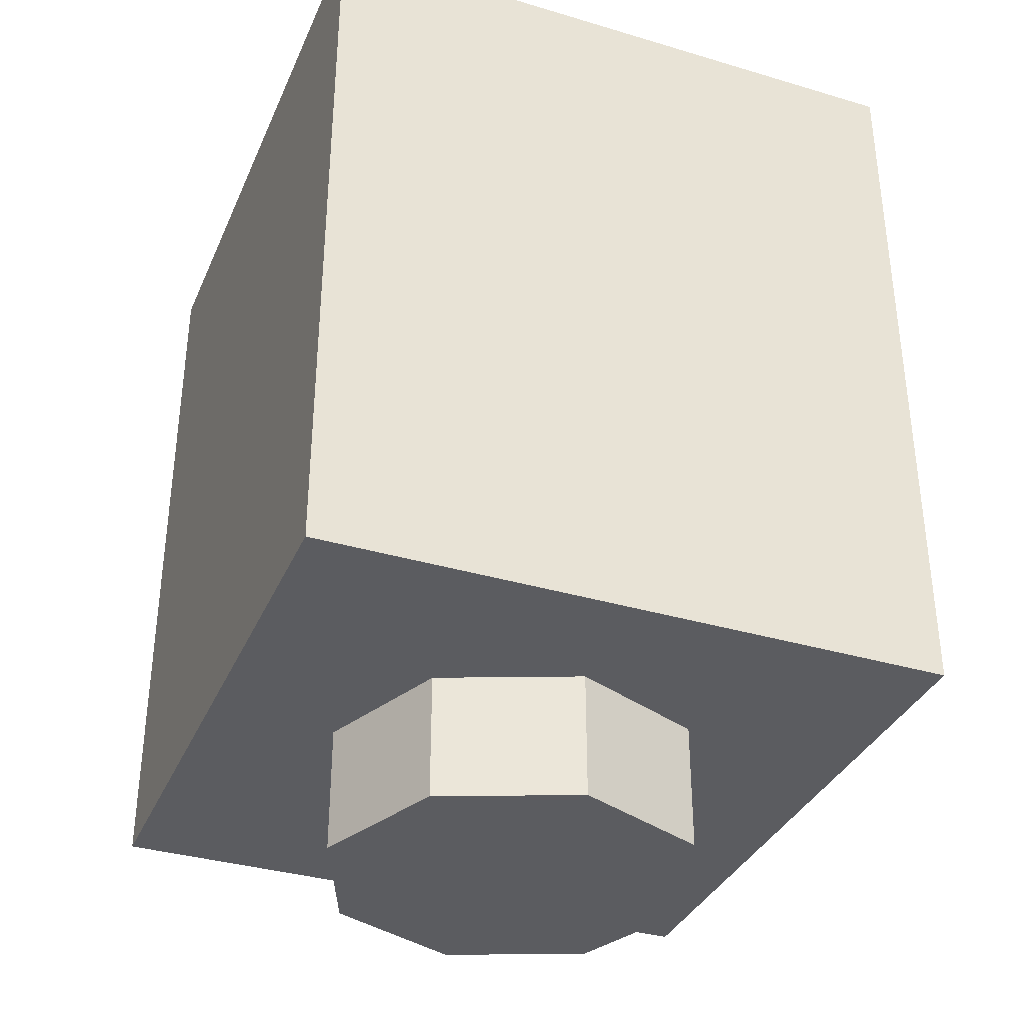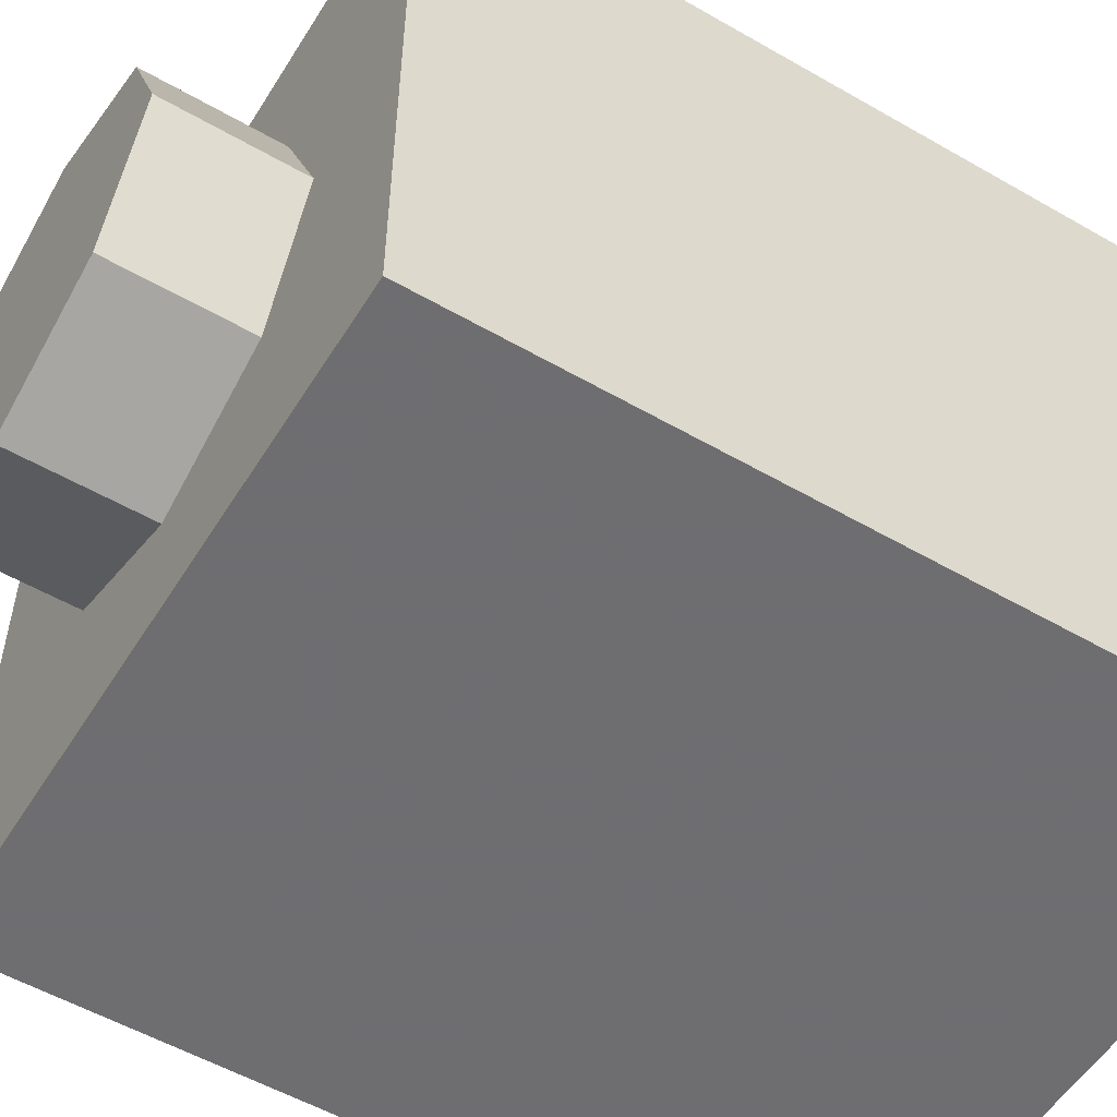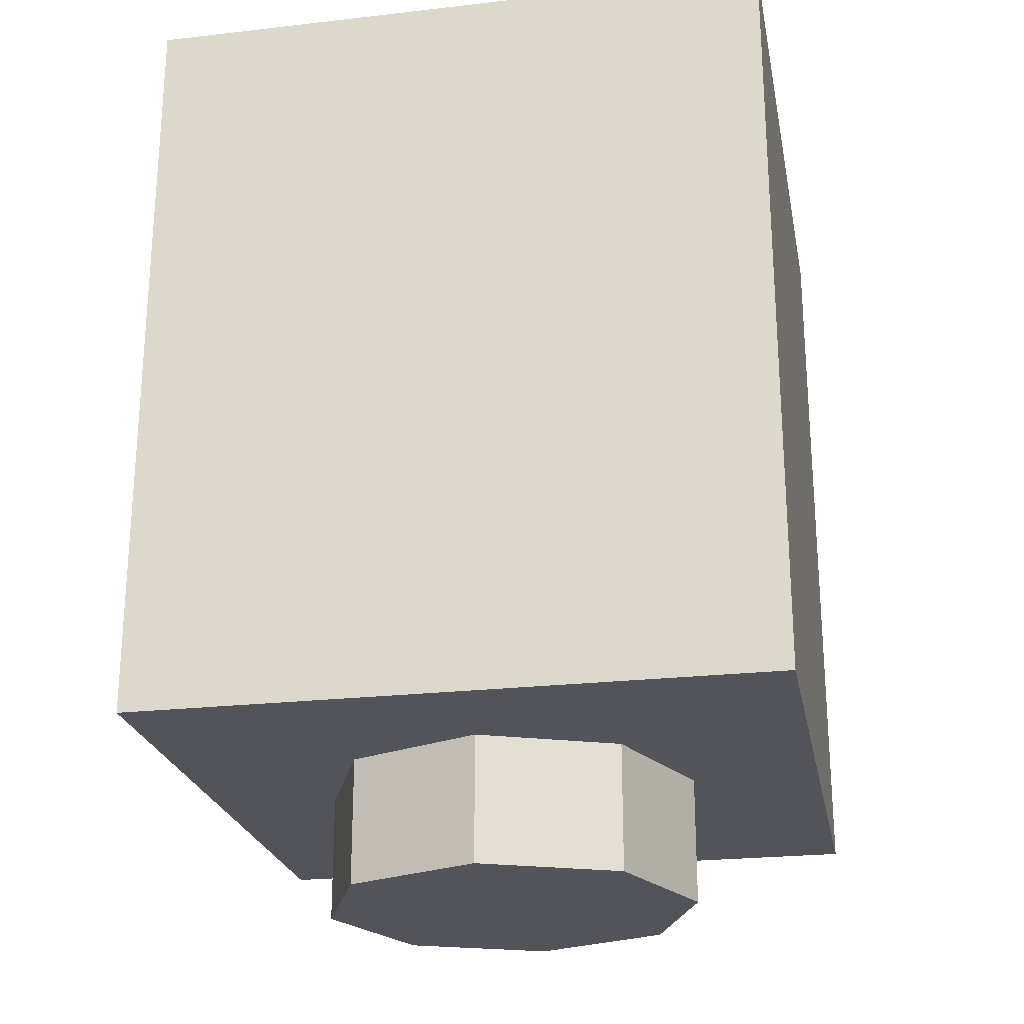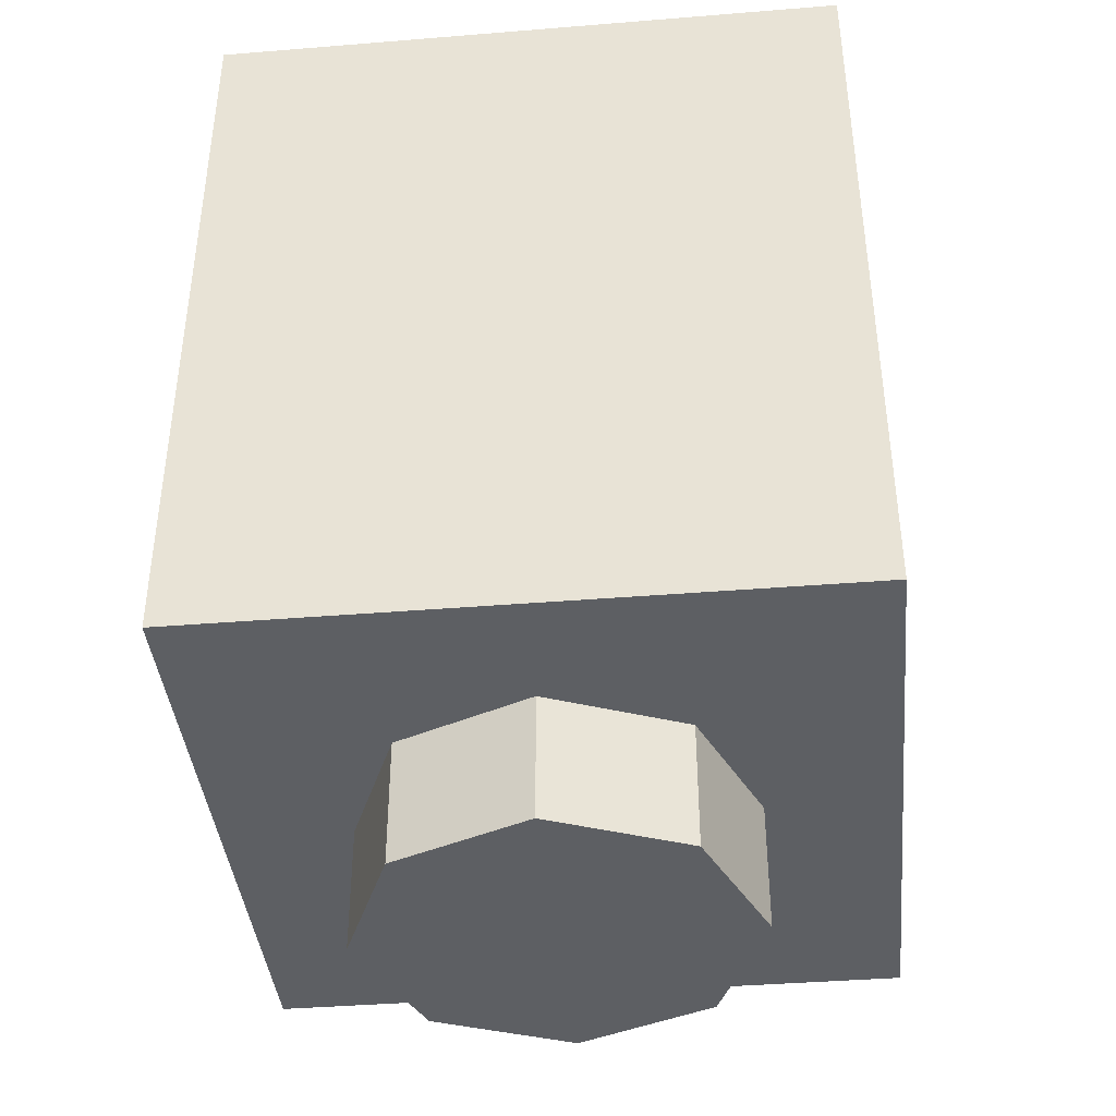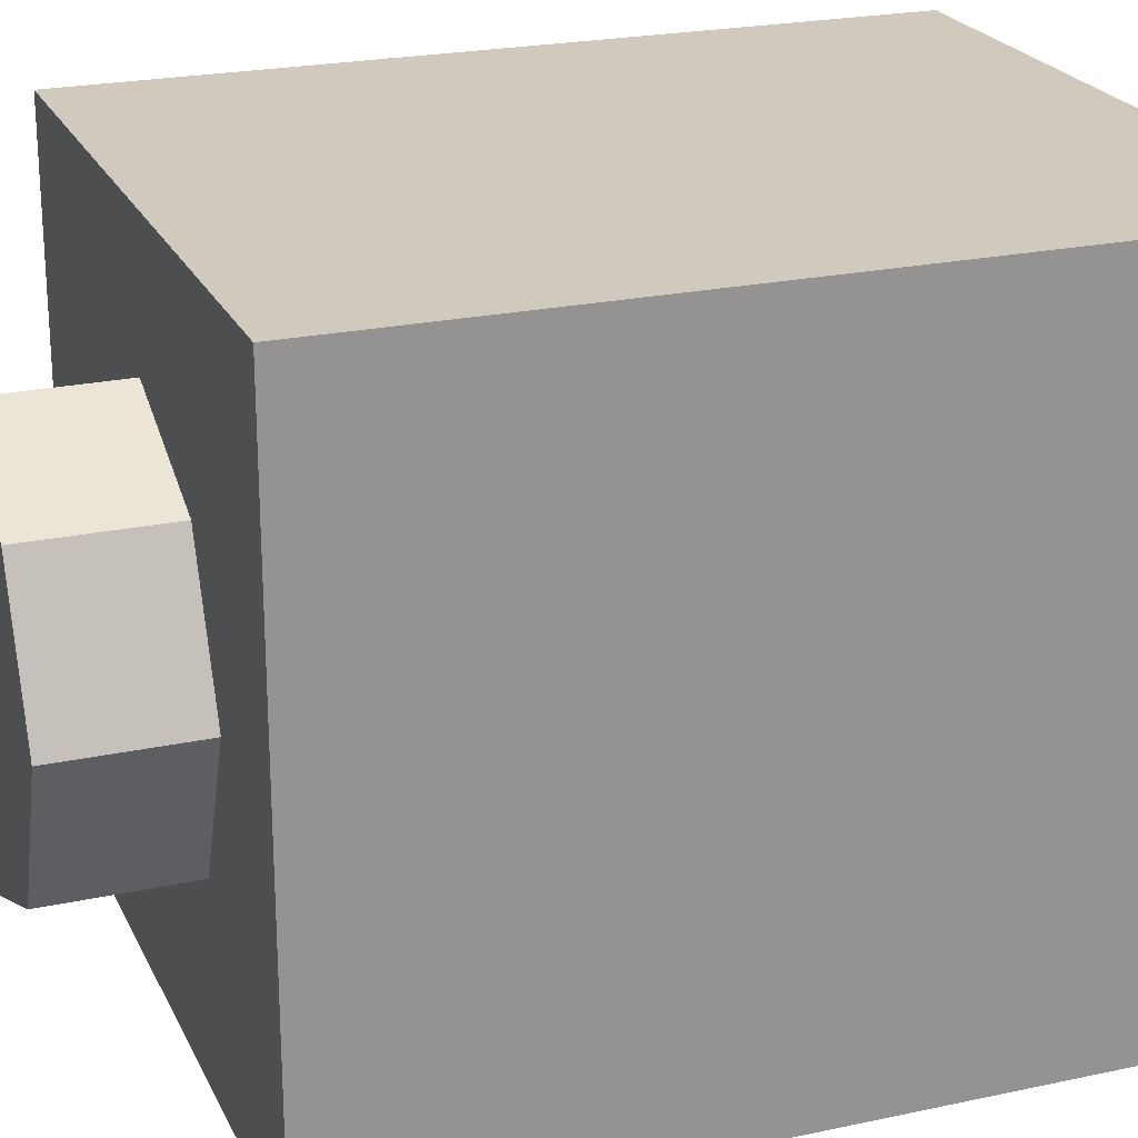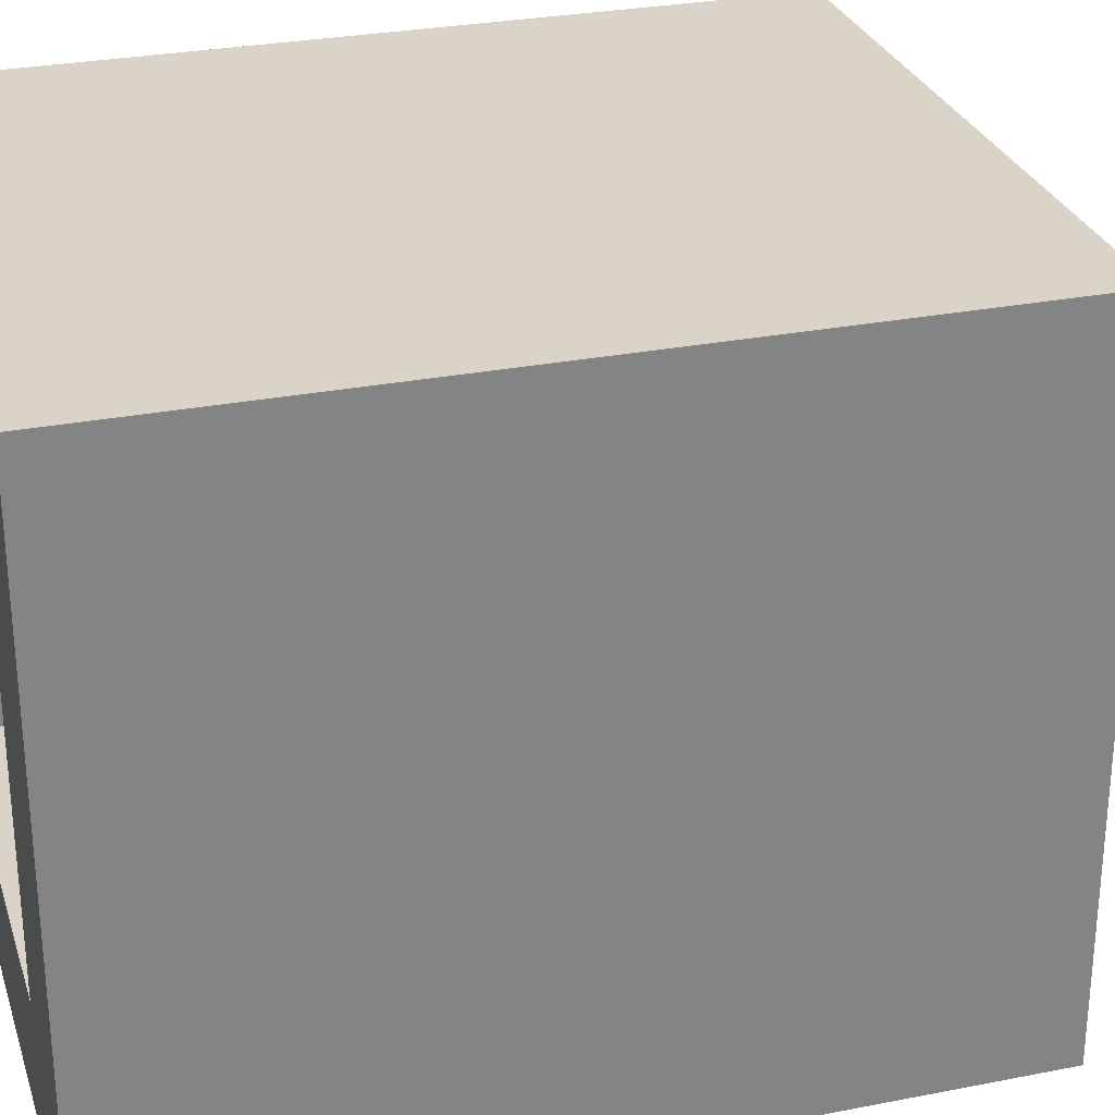
<metadata>
{"format":"obj","ext":"obj","renderer":"f3d","projection":"perspective","resolution":1024,"background":"white","views":[{"elev":-35.3,"azim":-111.5,"up":"+Y"},{"elev":-54.4,"azim":58.6,"up":"+Z"},{"elev":-23.8,"azim":-79.2,"up":"+Y"},{"elev":-40.3,"azim":-174.3,"up":"+Y"},{"elev":22.8,"azim":69.7,"up":"+Z"},{"elev":28.4,"azim":-106.5,"up":"+Z"}]}
</metadata>
<code>
v 0.2121 0 -0.2121
v 0 0 -0.3
v 0 -0.2 -0.3
v 0.2121 -0.2 -0.2121
v 0.3 0 0
v 0.2121 0 -0.2121
v 0.2121 -0.2 -0.2121
v 0.3 -0.2 0
v 0.2121 0 0.2121
v 0.3 0 0
v 0.3 -0.2 0
v 0.2121 -0.2 0.2121
v 0 0 0.3
v 0.2121 0 0.2121
v 0.2121 -0.2 0.2121
v 0 -0.2 0.3
v -0.2121 0 0.2121
v 0 0 0.3
v 0 -0.2 0.3
v -0.2121 -0.2 0.2121
v -0.3 0 0
v -0.2121 0 0.2121
v -0.2121 -0.2 0.2121
v -0.3 -0.2 0
v -0.2121 0 -0.2121
v -0.3 0 0
v -0.3 -0.2 0
v -0.2121 -0.2 -0.2121
v 0 0 -0.3
v -0.2121 0 -0.2121
v -0.2121 -0.2 -0.2121
v 0 -0.2 -0.3
v 0 -0.2 0
v 0 -0.2 -0.3
v 0.2121 -0.2 -0.2121
v 0 -0.2 0
v 0.2121 -0.2 -0.2121
v 0.3 -0.2 0
v 0 -0.2 0
v 0.3 -0.2 0
v 0.2121 -0.2 0.2121
v 0 -0.2 0
v 0.2121 -0.2 0.2121
v 0 -0.2 0.3
v 0 -0.2 0
v 0 -0.2 0.3
v -0.2121 -0.2 0.2121
v 0 -0.2 0
v -0.2121 -0.2 0.2121
v -0.3 -0.2 0
v 0 -0.2 0
v -0.3 -0.2 0
v -0.2121 -0.2 -0.2121
v 0 -0.2 0
v -0.2121 -0.2 -0.2121
v 0 -0.2 -0.3
v -0.5 0 0.5
v -0.5 0 -0.5
v 0.5 0 -0.5
v 0.5 0 0.5
v -0.5 0 0.5
v 0.5 0 0.5
v 0.5 1.2 0.5
v -0.5 1.2 0.5
v 0.5 0 0.5
v 0.5 0 -0.5
v 0.5 1.2 -0.5
v 0.5 1.2 0.5
v -0.5 0 -0.5
v -0.5 0 0.5
v -0.5 1.2 0.5
v -0.5 1.2 -0.5
v 0.3 0.2 0.3
v -0.3 0.2 0.3
v -0.3 0.2 -0.3
v 0.3 0.2 -0.3
v 0.3 0.2 0.3
v 0.3 1.2 0.3
v -0.3 1.2 0.3
v -0.3 0.2 0.3
v 0.3 0.2 -0.3
v 0.3 1.2 -0.3
v 0.3 1.2 0.3
v 0.3 0.2 0.3
v -0.3 0.2 -0.3
v -0.3 1.2 -0.3
v 0.3 1.2 -0.3
v 0.3 0.2 -0.3
v -0.3 0.2 0.3
v -0.3 1.2 0.3
v -0.3 1.2 -0.3
v -0.3 0.2 -0.3
v -0.3 1.2 -0.3
v 0.3 1.2 -0.3
v 0.5 1.2 -0.5
v -0.5 1.2 -0.5
v 0.5 1.2 -0.5
v 0.3 1.2 -0.3
v 0.3 1.2 0.3
v 0.5 1.2 0.5
v 0.3 1.2 0.3
v -0.3 1.2 0.3
v -0.5 1.2 0.5
v 0.5 1.2 0.5
v -0.5 1.2 0.5
v -0.3 1.2 0.3
v -0.3 1.2 -0.3
v -0.5 1.2 -0.5
v -0.13 0.3875 -0.5
v -0.2125 0.315 -0.5
v 0.1975 0.315 -0.5
v 0.195 0.3975 -0.5
v -0.1375 0.51 -0.5
v -0.2125 0.4975 -0.5
v -0.2125 0.315 -0.5
v -0.13 0.3875 -0.5
v -0.1 0.6 -0.5
v -0.1725 0.615 -0.5
v -0.2125 0.4975 -0.5
v -0.1375 0.51 -0.5
v -0.05 0.59 -0.5
v -0.1 0.6 -0.5
v -0.1375 0.51 -0.5
v -0.055 0.5 -0.5
v 0.08 0.505 -0.5
v 0.0575 0.5975 -0.5
v -0.05 0.59 -0.5
v -0.055 0.5 -0.5
v 0.1775 0.5675 -0.5
v 0.0975 0.625 -0.5
v 0.0575 0.5975 -0.5
v 0.08 0.505 -0.5
v 0.21 0.65 -0.5
v 0.1175 0.66 -0.5
v 0.0975 0.625 -0.5
v 0.1775 0.5675 -0.5
v 0.2 0.75 -0.5
v 0.0875 0.735 -0.5
v 0.1175 0.66 -0.5
v 0.21 0.65 -0.5
v 0.12 0.825 -0.5
v 0.055 0.76 -0.5
v 0.0875 0.735 -0.5
v 0.2 0.75 -0.5
v 0.035 0.8425 -0.5
v -0.035 0.7775 -0.5
v 0.055 0.76 -0.5
v 0.12 0.825 -0.5
v -0.1 0.8425 -0.5
v -0.105 0.7675 -0.5
v -0.035 0.7775 -0.5
v 0.035 0.8425 -0.5
v -0.175 0.8275 -0.5
v -0.17 0.75 -0.5
v -0.105 0.7675 -0.5
v -0.1 0.8425 -0.5
v -0.2675 0.795 -0.5
v -0.21 0.7175 -0.5
v -0.17 0.75 -0.5
v -0.175 0.8275 -0.5
v -0.2125 0.4975 -0.5
v -0.1725 0.615 -0.5
v -0.21 0.7175 -0.5
v -0.2675 0.795 -0.5
v -0.1725 0.615 -0.5
v -0.1 0.6 -0.5
v -0.17 0.75 -0.5
v -0.21 0.7175 -0.5
v -0.17 0.75 -0.5
v -0.1 0.6 -0.5
v -0.05 0.59 -0.5
v -0.105 0.7675 -0.5
v -0.05 0.59 -0.5
v 0.0575 0.5975 -0.5
v -0.035 0.7775 -0.5
v -0.105 0.7675 -0.5
v 0.0575 0.5975 -0.5
v 0.0975 0.625 -0.5
v 0.055 0.76 -0.5
v -0.035 0.7775 -0.5
v 0.0975 0.625 -0.5
v 0.1175 0.66 -0.5
v 0.0875 0.735 -0.5
v 0.055 0.76 -0.5
v 0.21 0.65 -0.5
v 0.1775 0.5675 -0.5
v 0.195 0.3975 -0.5
v 0.1775 0.5675 -0.5
v 0.08 0.505 -0.5
v 0.195 0.3975 -0.5
v 0.08 0.505 -0.5
v -0.055 0.5 -0.5
v -0.13 0.3875 -0.5
v 0.195 0.3975 -0.5
v -0.055 0.5 -0.5
v -0.1375 0.51 -0.5
v -0.13 0.3875 -0.5
v 0.5 0 -0.5
v 0.1975 0.315 -0.5
v -0.2125 0.315 -0.5
v -0.5 0 -0.5
v -0.5 0 -0.5
v -0.2125 0.315 -0.5
v -0.2125 0.4975 -0.5
v -0.5 0 -0.5
v -0.2125 0.4975 -0.5
v -0.2675 0.795 -0.5
v -0.5 1.2 -0.5
v -0.5 1.2 -0.5
v -0.2675 0.795 -0.5
v -0.175 0.8275 -0.5
v -0.5 1.2 -0.5
v -0.175 0.8275 -0.5
v -0.1 0.8425 -0.5
v -0.5 1.2 -0.5
v -0.1 0.8425 -0.5
v 0.035 0.8425 -0.5
v 0.5 1.2 -0.5
v 0.5 1.2 -0.5
v 0.035 0.8425 -0.5
v 0.12 0.825 -0.5
v 0.5 1.2 -0.5
v 0.12 0.825 -0.5
v 0.2 0.75 -0.5
v 0.5 1.2 -0.5
v 0.2 0.75 -0.5
v 0.21 0.65 -0.5
v 0.5 0 -0.5
v 0.5 0 -0.5
v 0.21 0.65 -0.5
v 0.195 0.3975 -0.5
v 0.5 0 -0.5
v 0.195 0.3975 -0.5
v 0.1975 0.315 -0.5
g mesh1446667
f 1 3 2
f 3 1 4
f 5 7 6
f 7 5 8
f 9 11 10
f 11 9 12
f 13 15 14
f 15 13 16
f 17 19 18
f 19 17 20
f 21 23 22
f 23 21 24
f 25 27 26
f 27 25 28
f 29 31 30
f 31 29 32
g mesh1446669
f 33 34 35
f 36 37 38
f 39 40 41
f 42 43 44
f 45 46 47
f 48 49 50
f 51 52 53
f 54 55 56
g mesh1446672
f 57 58 59
f 59 60 57
f 61 62 63
f 63 64 61
f 65 66 67
f 67 68 65
f 69 70 71
f 71 72 69
g mesh1446674
f 73 75 74
f 75 73 76
f 77 79 78
f 79 77 80
f 81 83 82
f 83 81 84
f 85 87 86
f 87 85 88
f 89 91 90
f 91 89 92
g mesh1446676
f 93 94 95
f 95 96 93
f 97 98 99
f 99 100 97
f 101 102 103
f 103 104 101
f 105 106 107
f 107 108 105
f 109 111 110
f 111 109 112
f 113 115 114
f 115 113 116
f 117 119 118
f 119 117 120
f 121 123 122
f 123 121 124
f 125 127 126
f 127 125 128
f 129 131 130
f 131 129 132
f 133 135 134
f 135 133 136
f 137 139 138
f 139 137 140
f 141 143 142
f 143 141 144
f 145 147 146
f 147 145 148
f 149 151 150
f 151 149 152
f 153 155 154
f 155 153 156
f 157 159 158
f 159 157 160
f 161 163 162
f 163 161 164
f 165 167 166
f 167 165 168
f 169 171 170
f 171 169 172
f 173 175 174
f 175 173 176
f 177 179 178
f 179 177 180
f 181 183 182
f 183 181 184
f 185 187 186
f 188 190 189
f 191 193 192
f 193 191 194
f 195 197 196
f 198 200 199
f 200 198 201
f 202 204 203
f 205 207 206
f 207 205 208
f 209 211 210
f 212 214 213
f 215 217 216
f 217 215 218
f 219 221 220
f 222 224 223
f 225 227 226
f 227 225 228
f 229 231 230
f 232 234 233

</code>
